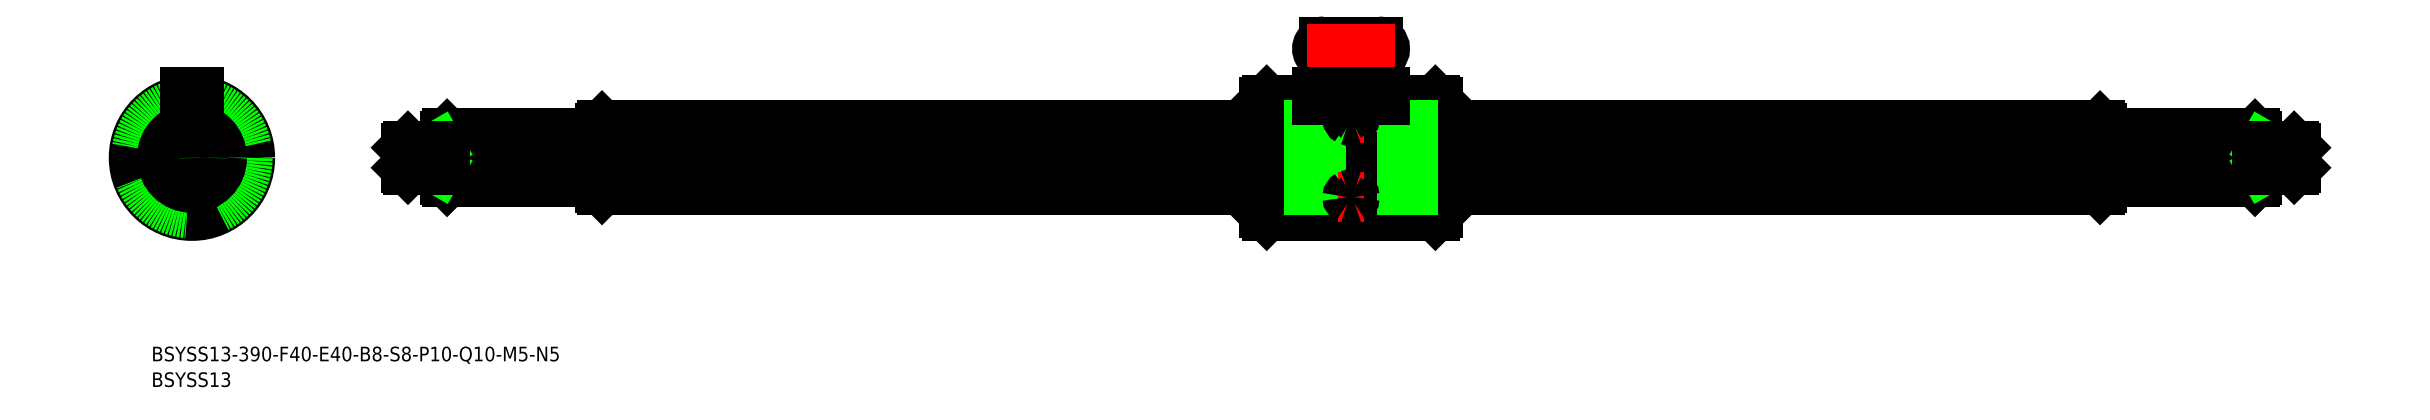
<metadata>
{"format":"dxf","ext":"dxf","renderer":"ezdxf+matplotlib","layout":"modelspace","background":"white","min_lineweight":24,"dpi":150}
</metadata>
<code>
0
SECTION
2
ENTITIES
0
LINE
8
CENTER
10
436.1
20
2.13e-14
30
0
11
42.13
21
0
31
0
0
LINE
8
CENTER
10
14
20
0
30
0
11
-14
21
0
31
0
0
CIRCLE
8
0
10
0
20
0
30
0
40
12
0
LINE
8
CENTER
10
0
20
14
30
0
11
0
21
-14
31
0
0
LINE
8
0
10
1.5
20
10.5
30
0
11
-1.5
21
10.5
31
0
0
LINE
8
0
10
-1.5
20
10.5
30
0
11
-1.5
21
11.91
31
0
0
LINE
8
0
10
1.5
20
11.9
30
0
11
1.5
21
10.5
31
0
0
ARC
8
0
10
0
20
0
30
0
40
6.7
50
275.7
51
354.3
0
ARC
8
0
10
0
20
0
30
0
40
6.7
50
5.663
51
84.34
0
ARC
8
0
10
0
20
0
30
0
40
6.7
50
185.7
51
264.3
0
ARC
8
0
10
0
20
0
30
0
40
6.7
50
95.66
51
174.3
0
ARC
8
0
10
-7.89
20
0
30
0
40
1.39
50
331.6
51
28.4
0
ARC
8
0
10
0
20
7.89
30
0
40
1.39
50
241.6
51
298.4
0
ARC
8
0
10
0
20
-7.89
30
0
40
1.39
50
61.6
51
118.4
0
ARC
8
0
10
7.89
20
0
30
0
40
1.39
50
151.6
51
208.4
0
LINE
8
CENTER
10
9.899
20
9.899
30
0
11
3.323
21
3.323
31
0
0
LINE
8
CENTER
10
-9.899
20
9.899
30
0
11
-3.323
21
3.323
31
0
0
LINE
8
CENTER
10
3.323
20
-3.323
30
0
11
9.899
21
-9.899
31
0
0
LINE
8
CENTER
10
-3.323
20
-3.323
30
0
11
-9.899
21
-9.899
31
0
0
LINE
8
0
10
4.207
20
-5.268
30
0
11
7.584
21
-8.645
31
0
0
LINE
8
0
10
5.268
20
-4.207
30
0
11
8.645
21
-7.584
31
0
0
LINE
8
0
10
-4.207
20
-5.268
30
0
11
-7.584
21
-8.645
31
0
0
LINE
8
0
10
-5.268
20
-4.207
30
0
11
-8.645
21
-7.584
31
0
0
LINE
8
0
10
-8.645
20
7.584
30
0
11
-5.268
21
4.207
31
0
0
LINE
8
0
10
-7.584
20
8.645
30
0
11
-4.207
21
5.268
31
0
0
LINE
8
0
10
8.645
20
7.584
30
0
11
5.268
21
4.207
31
0
0
LINE
8
0
10
7.584
20
8.645
30
0
11
4.207
21
5.268
31
0
0
LINE
8
0
10
84.13
20
6.2
30
0
11
84.13
21
-6.2
31
0
0
LINE
8
0
10
393.7
20
6.667
30
0
11
257.1
21
6.667
31
0
0
LINE
8
0
10
393.7
20
-6.667
30
0
11
257.1
21
-6.667
31
0
0
LINE
8
0
10
393.6
20
0.6611
30
0
11
257.1
21
0.6611
31
0
0
LINE
8
0
10
393.6
20
-0.6611
30
0
11
257.1
21
-0.6611
31
0
0
LINE
8
0
10
221.1
20
-6.667
30
0
11
84.6
21
-6.667
31
0
0
LINE
8
0
10
221.1
20
-0.6611
30
0
11
84.63
21
-0.6611
31
0
0
LINE
8
0
10
221.1
20
0.6611
30
0
11
84.63
21
0.6611
31
0
0
LINE
8
0
10
221.1
20
6.667
30
0
11
84.6
21
6.667
31
0
0
CIRCLE
8
0
10
0
20
0
30
0
40
11.4
0
CIRCLE
8
0
10
0
20
0
30
0
40
11.5
0
LINE
8
0
10
84.13
20
6.2
30
0
11
84.6
21
6.667
31
0
0
LINE
8
0
10
84.13
20
-6.2
30
0
11
84.6
21
-6.667
31
0
0
LINE
8
0
10
84.63
20
6.667
30
0
11
84.63
21
-6.667
31
0
0
CIRCLE
8
0
10
0
20
0
30
0
40
6.2
0
LINE
8
0
10
-1.5
20
13.5
30
0
11
1.5
21
13.5
31
0
0
LINE
8
0
10
-1.5
20
11.91
30
0
11
-1.5
21
13.5
31
0
0
LINE
8
0
10
1.5
20
11.9
30
0
11
1.5
21
13.5
31
0
0
INSERT
8
0
2
*U3
10
0
20
0
30
0
0
INSERT
8
0
2
*U4
10
0
20
0
30
0
0
LINE
8
0
10
52.13
20
4.5
30
0
11
52.13
21
-4.5
31
0
0
LINE
8
0
10
84.13
20
5
30
0
11
52.63
21
5
31
0
0
LINE
8
0
10
84.13
20
-5
30
0
11
52.63
21
-5
31
0
0
LINE
8
0
10
52.13
20
4.5
30
0
11
52.63
21
5
31
0
0
LINE
8
0
10
52.13
20
-4.5
30
0
11
52.63
21
-5
31
0
0
LINE
8
0
10
52.63
20
5
30
0
11
52.63
21
-5
31
0
0
CIRCLE
8
0
10
0
20
0
30
0
40
4.5
0
CIRCLE
8
0
10
0
20
0
30
0
40
5
0
LINE
8
0
10
394.1
20
6.2
30
0
11
394.1
21
-6.2
31
0
0
LINE
8
0
10
394.1
20
6.2
30
0
11
393.7
21
6.667
31
0
0
LINE
8
0
10
394.1
20
-6.2
30
0
11
393.7
21
-6.667
31
0
0
LINE
8
0
10
393.6
20
6.667
30
0
11
393.6
21
-6.667
31
0
0
LINE
8
0
10
426.1
20
4.5
30
0
11
426.1
21
-4.5
31
0
0
LINE
8
0
10
394.1
20
5
30
0
11
425.6
21
5
31
0
0
LINE
8
0
10
394.1
20
-5
30
0
11
425.6
21
-5
31
0
0
LINE
8
0
10
426.1
20
4.5
30
0
11
425.6
21
5
31
0
0
LINE
8
0
10
426.1
20
-4.5
30
0
11
425.6
21
-5
31
0
0
LINE
8
0
10
425.6
20
5
30
0
11
425.6
21
-5
31
0
0
LINE
8
0
10
50.88
20
-2.5
30
0
11
50.13
21
-2.067
31
0
0
LINE
8
0
10
44.13
20
2.067
30
0
11
50.13
21
2.067
31
0
0
LINE
8
0
10
44.13
20
-2.067
30
0
11
50.13
21
-2.067
31
0
0
LINE
8
0
10
50.88
20
2.5
30
0
11
50.13
21
2.067
31
0
0
LINE
8
0
10
44.56
20
-2.5
30
0
11
44.56
21
2.5
31
0
0
LINE
8
0
10
50.13
20
2.5
30
0
11
50.13
21
-2.5
31
0
0
LINE
8
0
10
44.13
20
-2.067
30
0
11
44.13
21
2.067
31
0
0
LINE
8
0
10
44.56
20
-2.5
30
0
11
52.13
21
-2.5
31
0
0
LINE
8
0
10
44.56
20
2.5
30
0
11
52.13
21
2.5
31
0
0
LINE
8
0
10
44.13
20
2.067
30
0
11
44.56
21
2.5
31
0
0
LINE
8
0
10
44.56
20
-2.5
30
0
11
44.13
21
-2.067
31
0
0
LINE
8
0
10
427.4
20
-2.5
30
0
11
428.1
21
-2.067
31
0
0
LINE
8
0
10
434.1
20
2.067
30
0
11
428.1
21
2.067
31
0
0
LINE
8
0
10
434.1
20
-2.067
30
0
11
428.1
21
-2.067
31
0
0
LINE
8
0
10
427.4
20
2.5
30
0
11
428.1
21
2.067
31
0
0
LINE
8
0
10
433.7
20
-2.5
30
0
11
433.7
21
2.5
31
0
0
LINE
8
0
10
428.1
20
2.5
30
0
11
428.1
21
-2.5
31
0
0
LINE
8
0
10
434.1
20
-2.067
30
0
11
434.1
21
2.067
31
0
0
LINE
8
0
10
433.7
20
-2.5
30
0
11
426.1
21
-2.5
31
0
0
LINE
8
0
10
433.7
20
2.5
30
0
11
426.1
21
2.5
31
0
0
LINE
8
0
10
434.1
20
2.067
30
0
11
433.7
21
2.5
31
0
0
LINE
8
0
10
433.7
20
-2.5
30
0
11
434.1
21
-2.067
31
0
0
CIRCLE
8
0
10
0
20
0
30
0
40
2.067
0
CIRCLE
8
0
10
0
20
0
30
0
40
2.5
0
LINE
8
0
10
257.1
20
-11.4
30
0
11
257.1
21
11.4
31
0
0
LINE
8
0
10
221.1
20
11.4
30
0
11
221.1
21
-11.4
31
0
0
LINE
8
0
10
221.7
20
12
30
0
11
221.7
21
-12
31
0
0
LINE
8
CENTER
10
239.1
20
25.98
30
0
11
239.1
21
-14
31
0
0
LINE
8
0
10
238.3
20
-12
30
0
11
238.3
21
-1.5
31
0
0
LINE
8
0
10
239.9
20
-12
30
0
11
239.9
21
-1.5
31
0
0
LINE
8
0
10
256.5
20
12
30
0
11
256.5
21
-12
31
0
0
LINE
8
0
10
221.7
20
-12
30
0
11
238.3
21
-12
31
0
0
LINE
8
0
10
221.7
20
-12
30
0
11
221.1
21
-11.4
31
0
0
LINE
8
0
10
239.9
20
-12
30
0
11
256.5
21
-12
31
0
0
ARC
8
0
10
239.1
20
-12.39
30
0
40
0.89
50
25.99
51
154
0
LINE
8
0
10
256.5
20
-12
30
0
11
257.1
21
-11.4
31
0
0
LINE
8
0
10
221.7
20
12
30
0
11
232.1
21
12
31
0
0
LINE
8
0
10
221.7
20
12
30
0
11
221.1
21
11.4
31
0
0
LINE
8
0
10
239.9
20
11.9
30
0
11
239.9
21
-1.5
31
0
0
LINE
8
0
10
238.3
20
11.9
30
0
11
238.3
21
-1.5
31
0
0
LINE
8
0
10
233.6
20
23.98
30
0
11
244.6
21
23.98
31
0
0
LINE
8
0
10
233.6
20
20.98
30
0
11
244.6
21
20.98
31
0
0
ARC
8
0
10
233.6
20
22.48
30
0
40
1.5
50
90
51
270
0
ARC
8
0
10
244.6
20
22.48
30
0
40
1.5
50
270
51
90
0
LINE
8
0
10
246.1
20
12
30
0
11
256.5
21
12
31
0
0
ARC
8
0
10
239.1
20
12.3
30
0
40
0.8936
50
206.5
51
333.5
0
LINE
8
0
10
257.1
20
11.4
30
0
11
256.5
21
12
31
0
0
LINE
8
CENTER
10
241.9
20
8.132
30
0
11
236.4
21
8.132
31
0
0
LINE
8
0
10
232.1
20
10.5
30
0
11
246.1
21
10.5
31
0
0
LINE
8
0
10
246.1
20
10.5
30
0
11
246.1
21
11.9
31
0
0
LINE
8
0
10
232.1
20
11.9
30
0
11
232.1
21
10.5
31
0
0
LINE
8
CENTER
10
248.1
20
22.48
30
0
11
230.1
21
22.48
31
0
0
LINE
8
0
10
257.1
20
6.667
30
0
11
221.1
21
6.667
31
0
0
LINE
8
0
10
257.1
20
-0.6611
30
0
11
221.1
21
-0.6611
31
0
0
LINE
8
0
10
257.1
20
0.6611
30
0
11
221.1
21
0.6611
31
0
0
LINE
8
0
10
257.1
20
-6.667
30
0
11
221.1
21
-6.667
31
0
0
LINE
8
0
10
232.1
20
13.5
30
0
11
246.1
21
13.5
31
0
0
LINE
8
0
10
232.1
20
11.9
30
0
11
232.1
21
13.5
31
0
0
LINE
8
0
10
246.1
20
11.9
30
0
11
246.1
21
13.5
31
0
0
LINE
8
0
10
246.1
20
11.9
30
0
11
239.9
21
11.9
31
0
0
LINE
8
0
10
238.3
20
11.9
30
0
11
232.1
21
11.9
31
0
0
ARC
8
0
10
238.9
20
8.107
30
0
40
0.4897
50
114.1
51
177.1
0
ARC
8
0
10
239
20
8.18
30
0
40
0.5831
50
184.7
51
240.9
0
ARC
8
0
10
239.3
20
8.18
30
0
40
0.5831
50
299.1
51
355.3
0
ARC
8
0
10
239.1
20
8.815
30
0
40
1.231
50
248.4
51
291.6
0
ARC
8
0
10
239.4
20
8.107
30
0
40
0.4897
50
2.915
51
65.88
0
ARC
8
0
10
239.1
20
7.431
30
0
40
1.214
50
67.68
51
112.3
0
LINE
8
CENTER
10
241.9
20
-8.132
30
0
11
236.4
21
-8.132
31
0
0
ARC
8
0
10
238.9
20
-8.107
30
0
40
0.4897
50
182.9
51
245.9
0
ARC
8
0
10
239
20
-8.18
30
0
40
0.5831
50
119.1
51
175.3
0
ARC
8
0
10
239.3
20
-8.18
30
0
40
0.5831
50
4.732
51
60.93
0
ARC
8
0
10
239.1
20
-8.815
30
0
40
1.231
50
68.45
51
111.6
0
ARC
8
0
10
239.4
20
-8.107
30
0
40
0.4897
50
294.1
51
357.1
0
ARC
8
0
10
239.1
20
-7.431
30
0
40
1.214
50
247.7
51
292.3
0
VIEWPORT
8
0
10
128.5
20
97.5
30
0
40
622.9
41
222.2
68
     1
69
     1
0
VIEWPORT
8
0
10
128.5
20
97.5
30
0
40
205.6
41
156
68
     2
69
     2
0
ENDSEC
0
EOF

</code>
